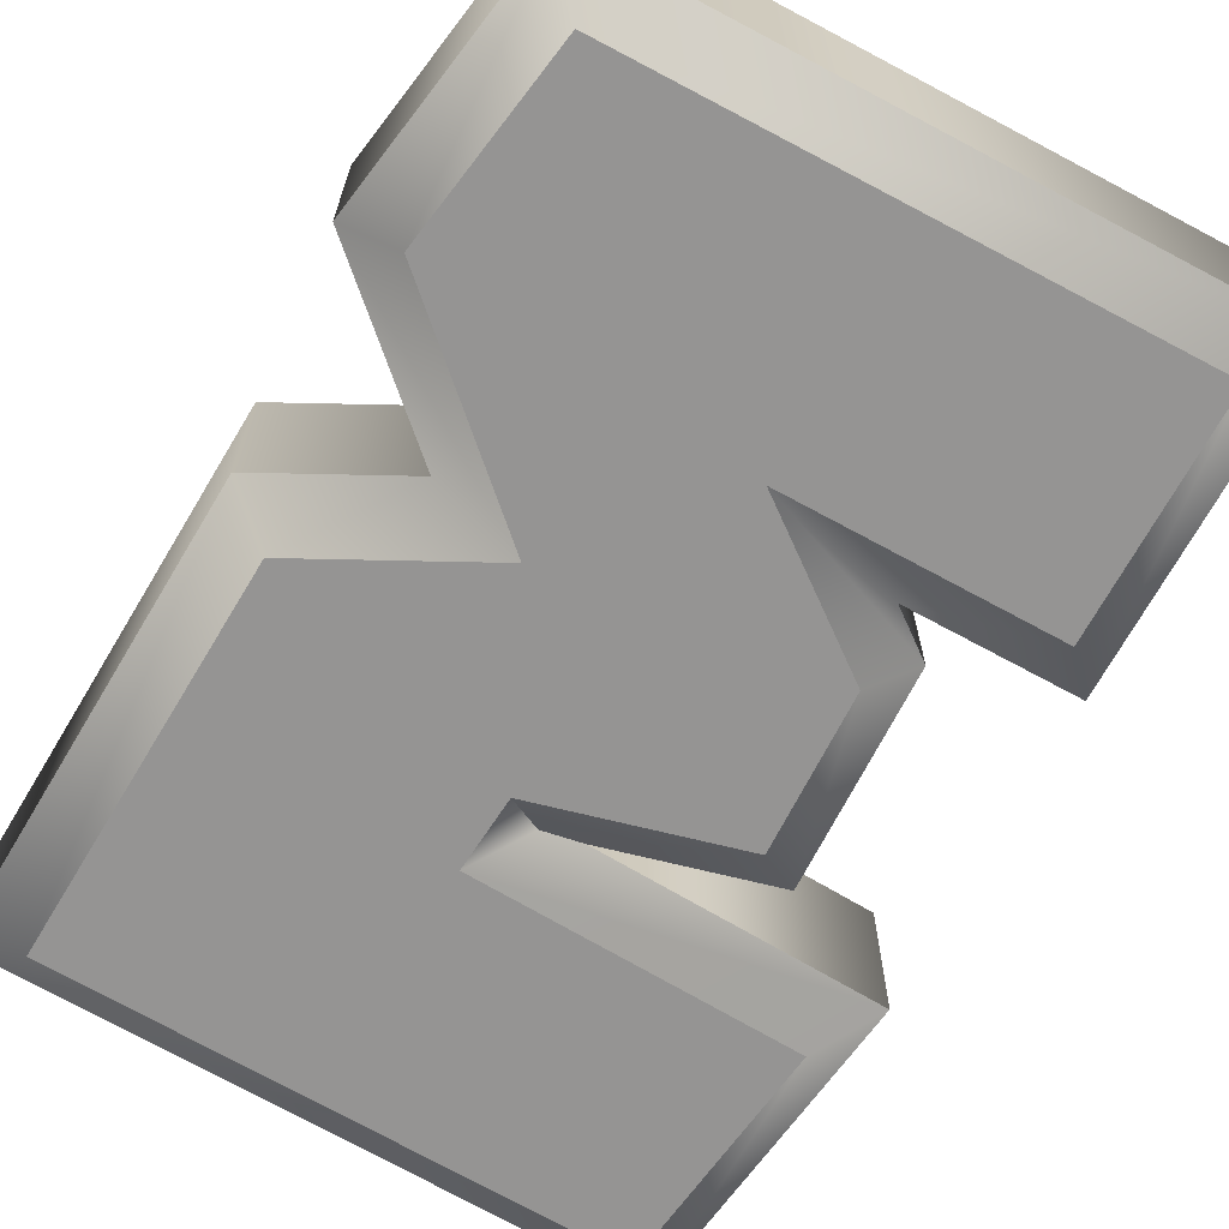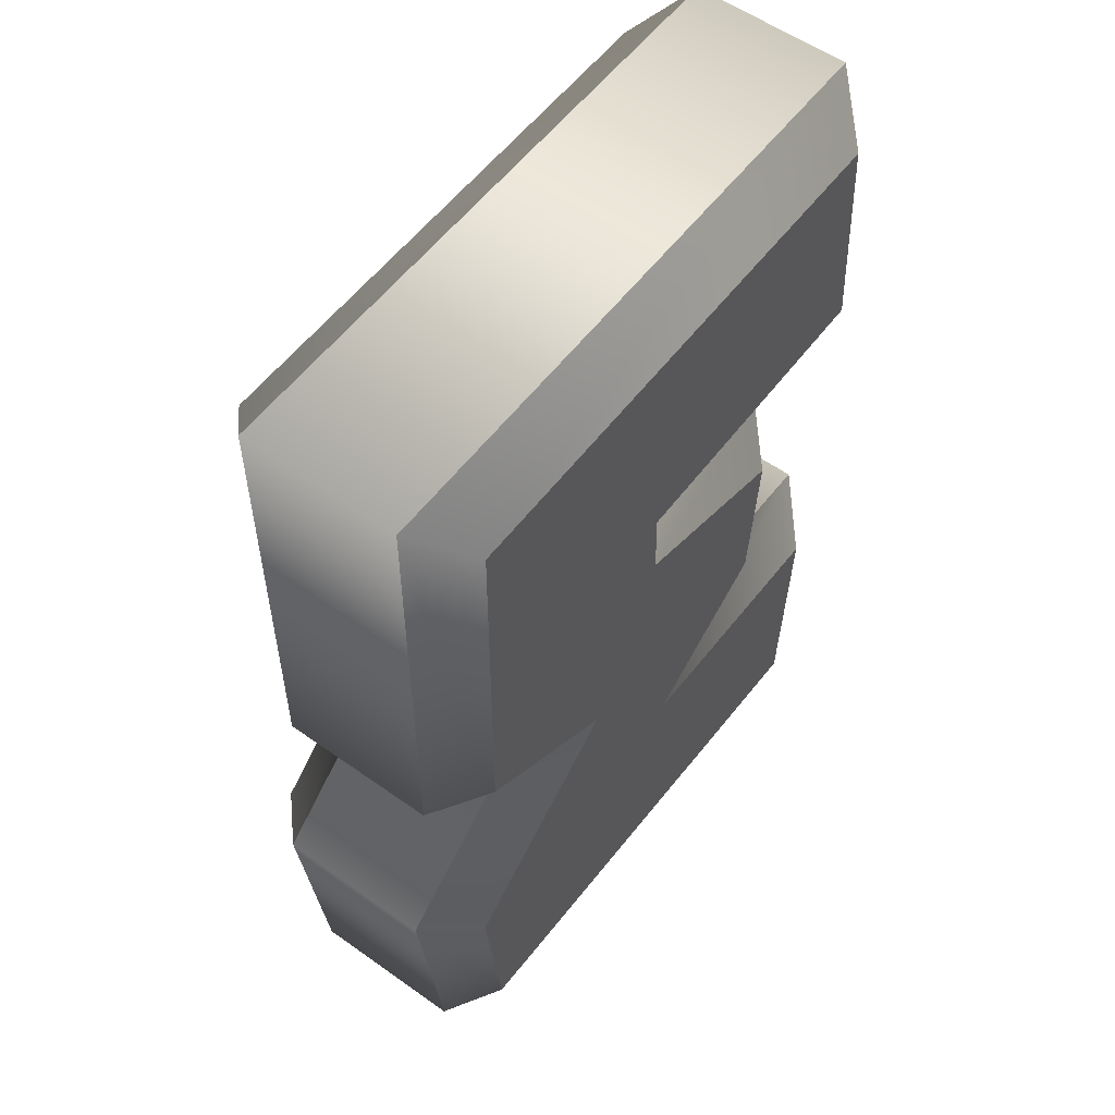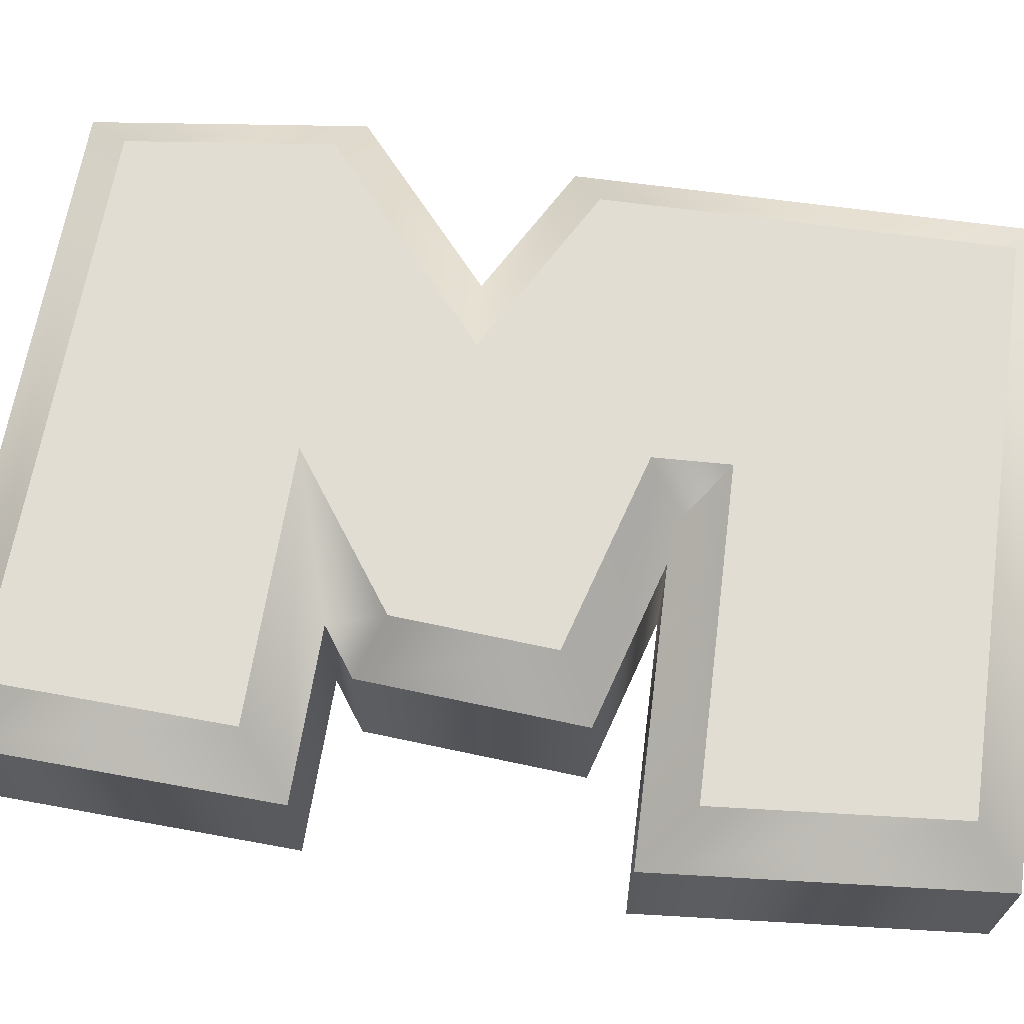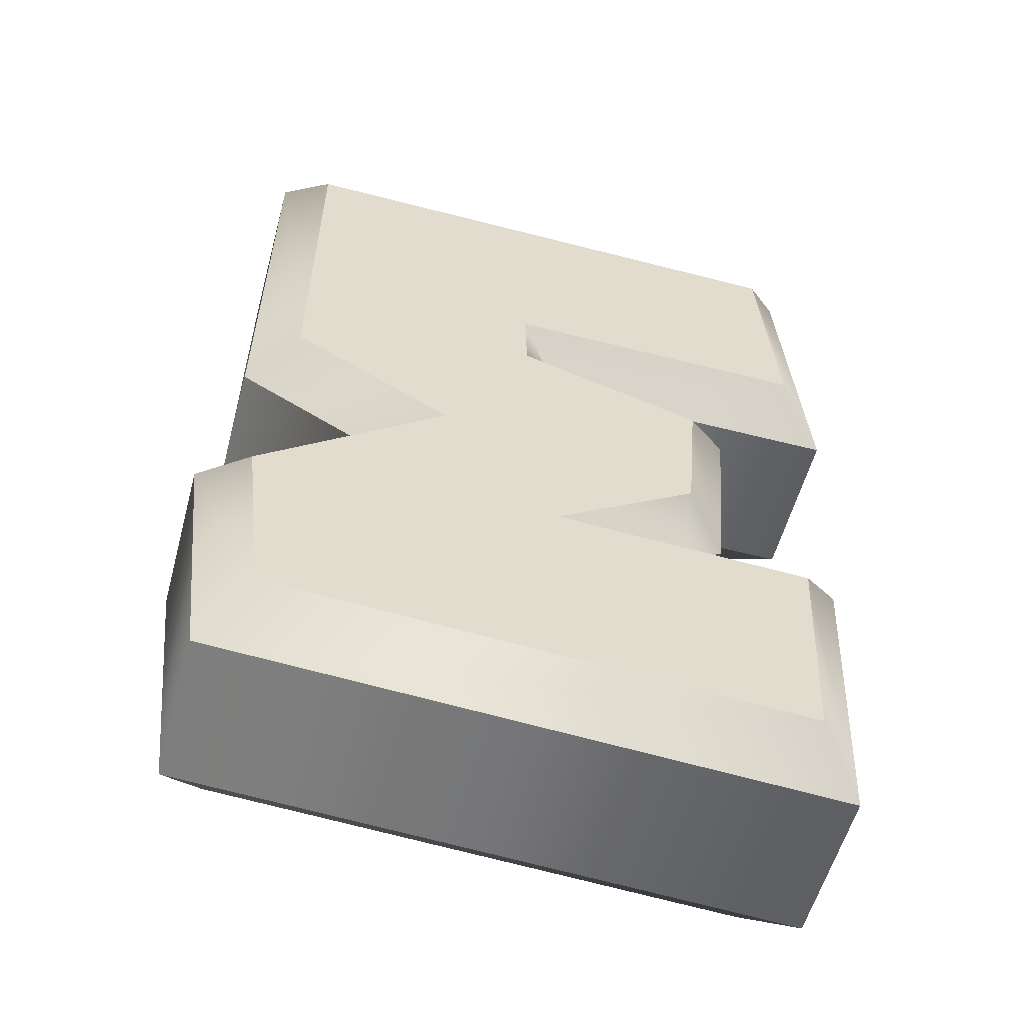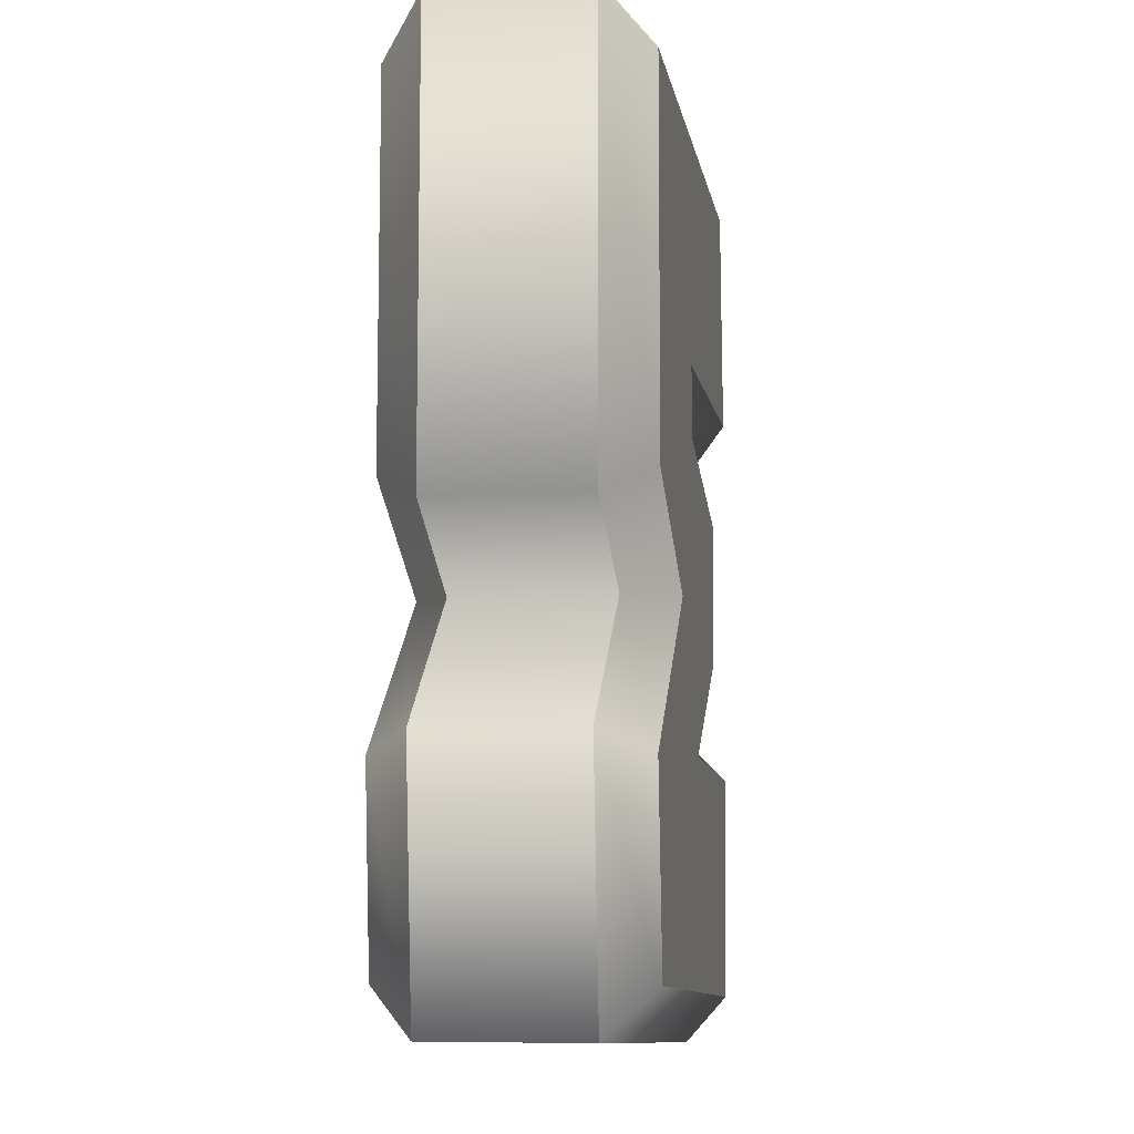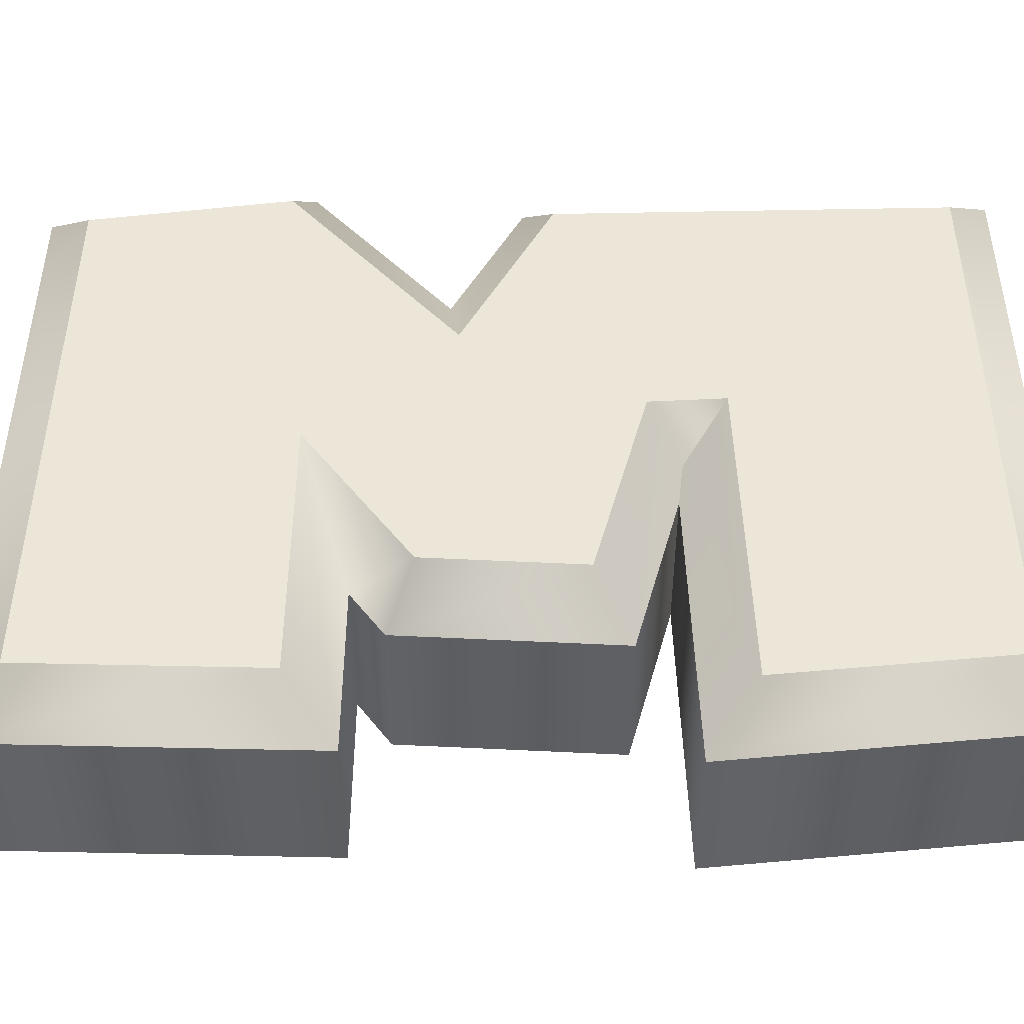
<metadata>
{"format":"obj","ext":"obj","renderer":"f3d","projection":"perspective","resolution":1024,"background":"white","views":[{"elev":-67.2,"azim":148.8,"up":"+Y"},{"elev":56.3,"azim":126.6,"up":"+Z"},{"elev":68.3,"azim":-82.7,"up":"+Y"},{"elev":-56.4,"azim":164.9,"up":"+Z"},{"elev":-8.1,"azim":99.5,"up":"+Z"},{"elev":49.1,"azim":-91.7,"up":"+Y"}]}
</metadata>
<code>
o Text
v 0.7114 0.3432 0.4007
v 0.7248 0.3432 0.5231
v 0.6072 0.3432 0.6222
v 0.7084 0.3432 0.6806
v 0.7073 0.3432 0.9209
v 0.367 0.3432 0.9192
v 0.3568 0.3432 0.7737
v 0.5524 0.3432 0.7728
v 0.5511 0.3432 0.7271
v 0.4329 0.3432 0.6908
v 0.4409 0.3432 0.5957
v 0.532 0.3432 0.5328
v 0.3687 0.3432 0.5263
v 0.3765 0.3432 0.3821
v 0.7114 0.1832 0.4007
v 0.7248 0.1832 0.5231
v 0.6072 0.1832 0.6222
v 0.7084 0.1832 0.6806
v 0.7073 0.1832 0.9209
v 0.367 0.1832 0.9192
v 0.3568 0.1832 0.7737
v 0.5524 0.1832 0.7728
v 0.5511 0.1832 0.7271
v 0.4329 0.1832 0.6908
v 0.4409 0.1832 0.5957
v 0.532 0.1832 0.5328
v 0.3687 0.1832 0.5263
v 0.3765 0.1832 0.3821
v 0.7114 0.1832 0.4007
v 0.7384 0.2132 0.3722
v 0.7248 0.1832 0.5231
v 0.7564 0.2132 0.5357
v 0.6072 0.1832 0.6222
v 0.6592 0.2132 0.6176
v 0.7084 0.1832 0.6806
v 0.7385 0.2132 0.6633
v 0.7073 0.1832 0.9209
v 0.7371 0.2132 0.951
v 0.367 0.1832 0.9192
v 0.339 0.2132 0.949
v 0.3568 0.1832 0.7737
v 0.3246 0.2132 0.7439
v 0.5524 0.1832 0.7728
v 0.5216 0.2132 0.743
v 0.5511 0.1832 0.7271
v 0.5217 0.2132 0.7494
v 0.4329 0.1832 0.6908
v 0.401 0.2132 0.7124
v 0.4409 0.1832 0.5957
v 0.4122 0.2132 0.5791
v 0.532 0.1832 0.5328
v 0.4409 0.2132 0.5592
v 0.3687 0.1832 0.5263
v 0.3371 0.2132 0.5551
v 0.3765 0.1832 0.3821
v 0.3482 0.2132 0.3505
v 0.7384 0.2132 0.3722
v 0.7384 0.3132 0.3722
v 0.7564 0.2132 0.5357
v 0.7564 0.3132 0.5357
v 0.6592 0.2132 0.6176
v 0.6592 0.3132 0.6176
v 0.7385 0.2132 0.6633
v 0.7385 0.3132 0.6633
v 0.7371 0.2132 0.951
v 0.7371 0.3132 0.951
v 0.339 0.2132 0.949
v 0.339 0.3132 0.949
v 0.3246 0.2132 0.7439
v 0.3246 0.3132 0.7439
v 0.5216 0.2132 0.743
v 0.5216 0.3132 0.743
v 0.5217 0.2132 0.7494
v 0.5217 0.3132 0.7494
v 0.401 0.2132 0.7124
v 0.401 0.3132 0.7124
v 0.4122 0.2132 0.5791
v 0.4122 0.3132 0.5791
v 0.4409 0.2132 0.5592
v 0.4409 0.3132 0.5592
v 0.3371 0.2132 0.5551
v 0.3371 0.3132 0.5551
v 0.3482 0.2132 0.3505
v 0.3482 0.3132 0.3505
v 0.7384 0.3132 0.3722
v 0.7114 0.3432 0.4007
v 0.7564 0.3132 0.5357
v 0.7248 0.3432 0.5231
v 0.6592 0.3132 0.6176
v 0.6072 0.3432 0.6222
v 0.7385 0.3132 0.6633
v 0.7084 0.3432 0.6806
v 0.7371 0.3132 0.951
v 0.7073 0.3432 0.9209
v 0.339 0.3132 0.949
v 0.367 0.3432 0.9192
v 0.3246 0.3132 0.7439
v 0.3568 0.3432 0.7737
v 0.5216 0.3132 0.743
v 0.5524 0.3432 0.7728
v 0.5217 0.3132 0.7494
v 0.5511 0.3432 0.7271
v 0.401 0.3132 0.7124
v 0.4329 0.3432 0.6908
v 0.4122 0.3132 0.5791
v 0.4409 0.3432 0.5957
v 0.4409 0.3132 0.5592
v 0.532 0.3432 0.5328
v 0.3371 0.3132 0.5551
v 0.3687 0.3432 0.5263
v 0.3482 0.3132 0.3505
v 0.3765 0.3432 0.3821
f 14 2 1
f 13 2 14
f 13 12 2
f 12 3 2
f 11 3 12
f 10 3 11
f 10 4 3
f 10 9 4
f 9 5 4
f 8 5 9
f 7 5 8
f 6 5 7
f 16 28 15
f 16 27 28
f 26 27 16
f 17 26 16
f 17 25 26
f 17 24 25
f 18 24 17
f 23 24 18
f 19 23 18
f 19 22 23
f 19 21 22
f 19 20 21
f 30 32 31 29
f 32 34 33 31
f 34 36 35 33
f 36 38 37 35
f 38 40 39 37
f 40 42 41 39
f 42 44 43 41
f 44 46 45 43
f 46 48 47 45
f 48 50 49 47
f 50 52 51 49
f 52 54 53 51
f 54 56 55 53
f 56 30 29 55
f 58 60 59 57
f 60 62 61 59
f 62 64 63 61
f 64 66 65 63
f 66 68 67 65
f 68 70 69 67
f 70 72 71 69
f 72 74 73 71
f 74 76 75 73
f 76 78 77 75
f 78 80 79 77
f 80 82 81 79
f 82 84 83 81
f 84 58 57 83
f 86 88 87 85
f 88 90 89 87
f 90 92 91 89
f 92 94 93 91
f 94 96 95 93
f 96 98 97 95
f 98 100 99 97
f 100 102 101 99
f 102 104 103 101
f 104 106 105 103
f 106 108 107 105
f 108 110 109 107
f 110 112 111 109
f 112 86 85 111

</code>
